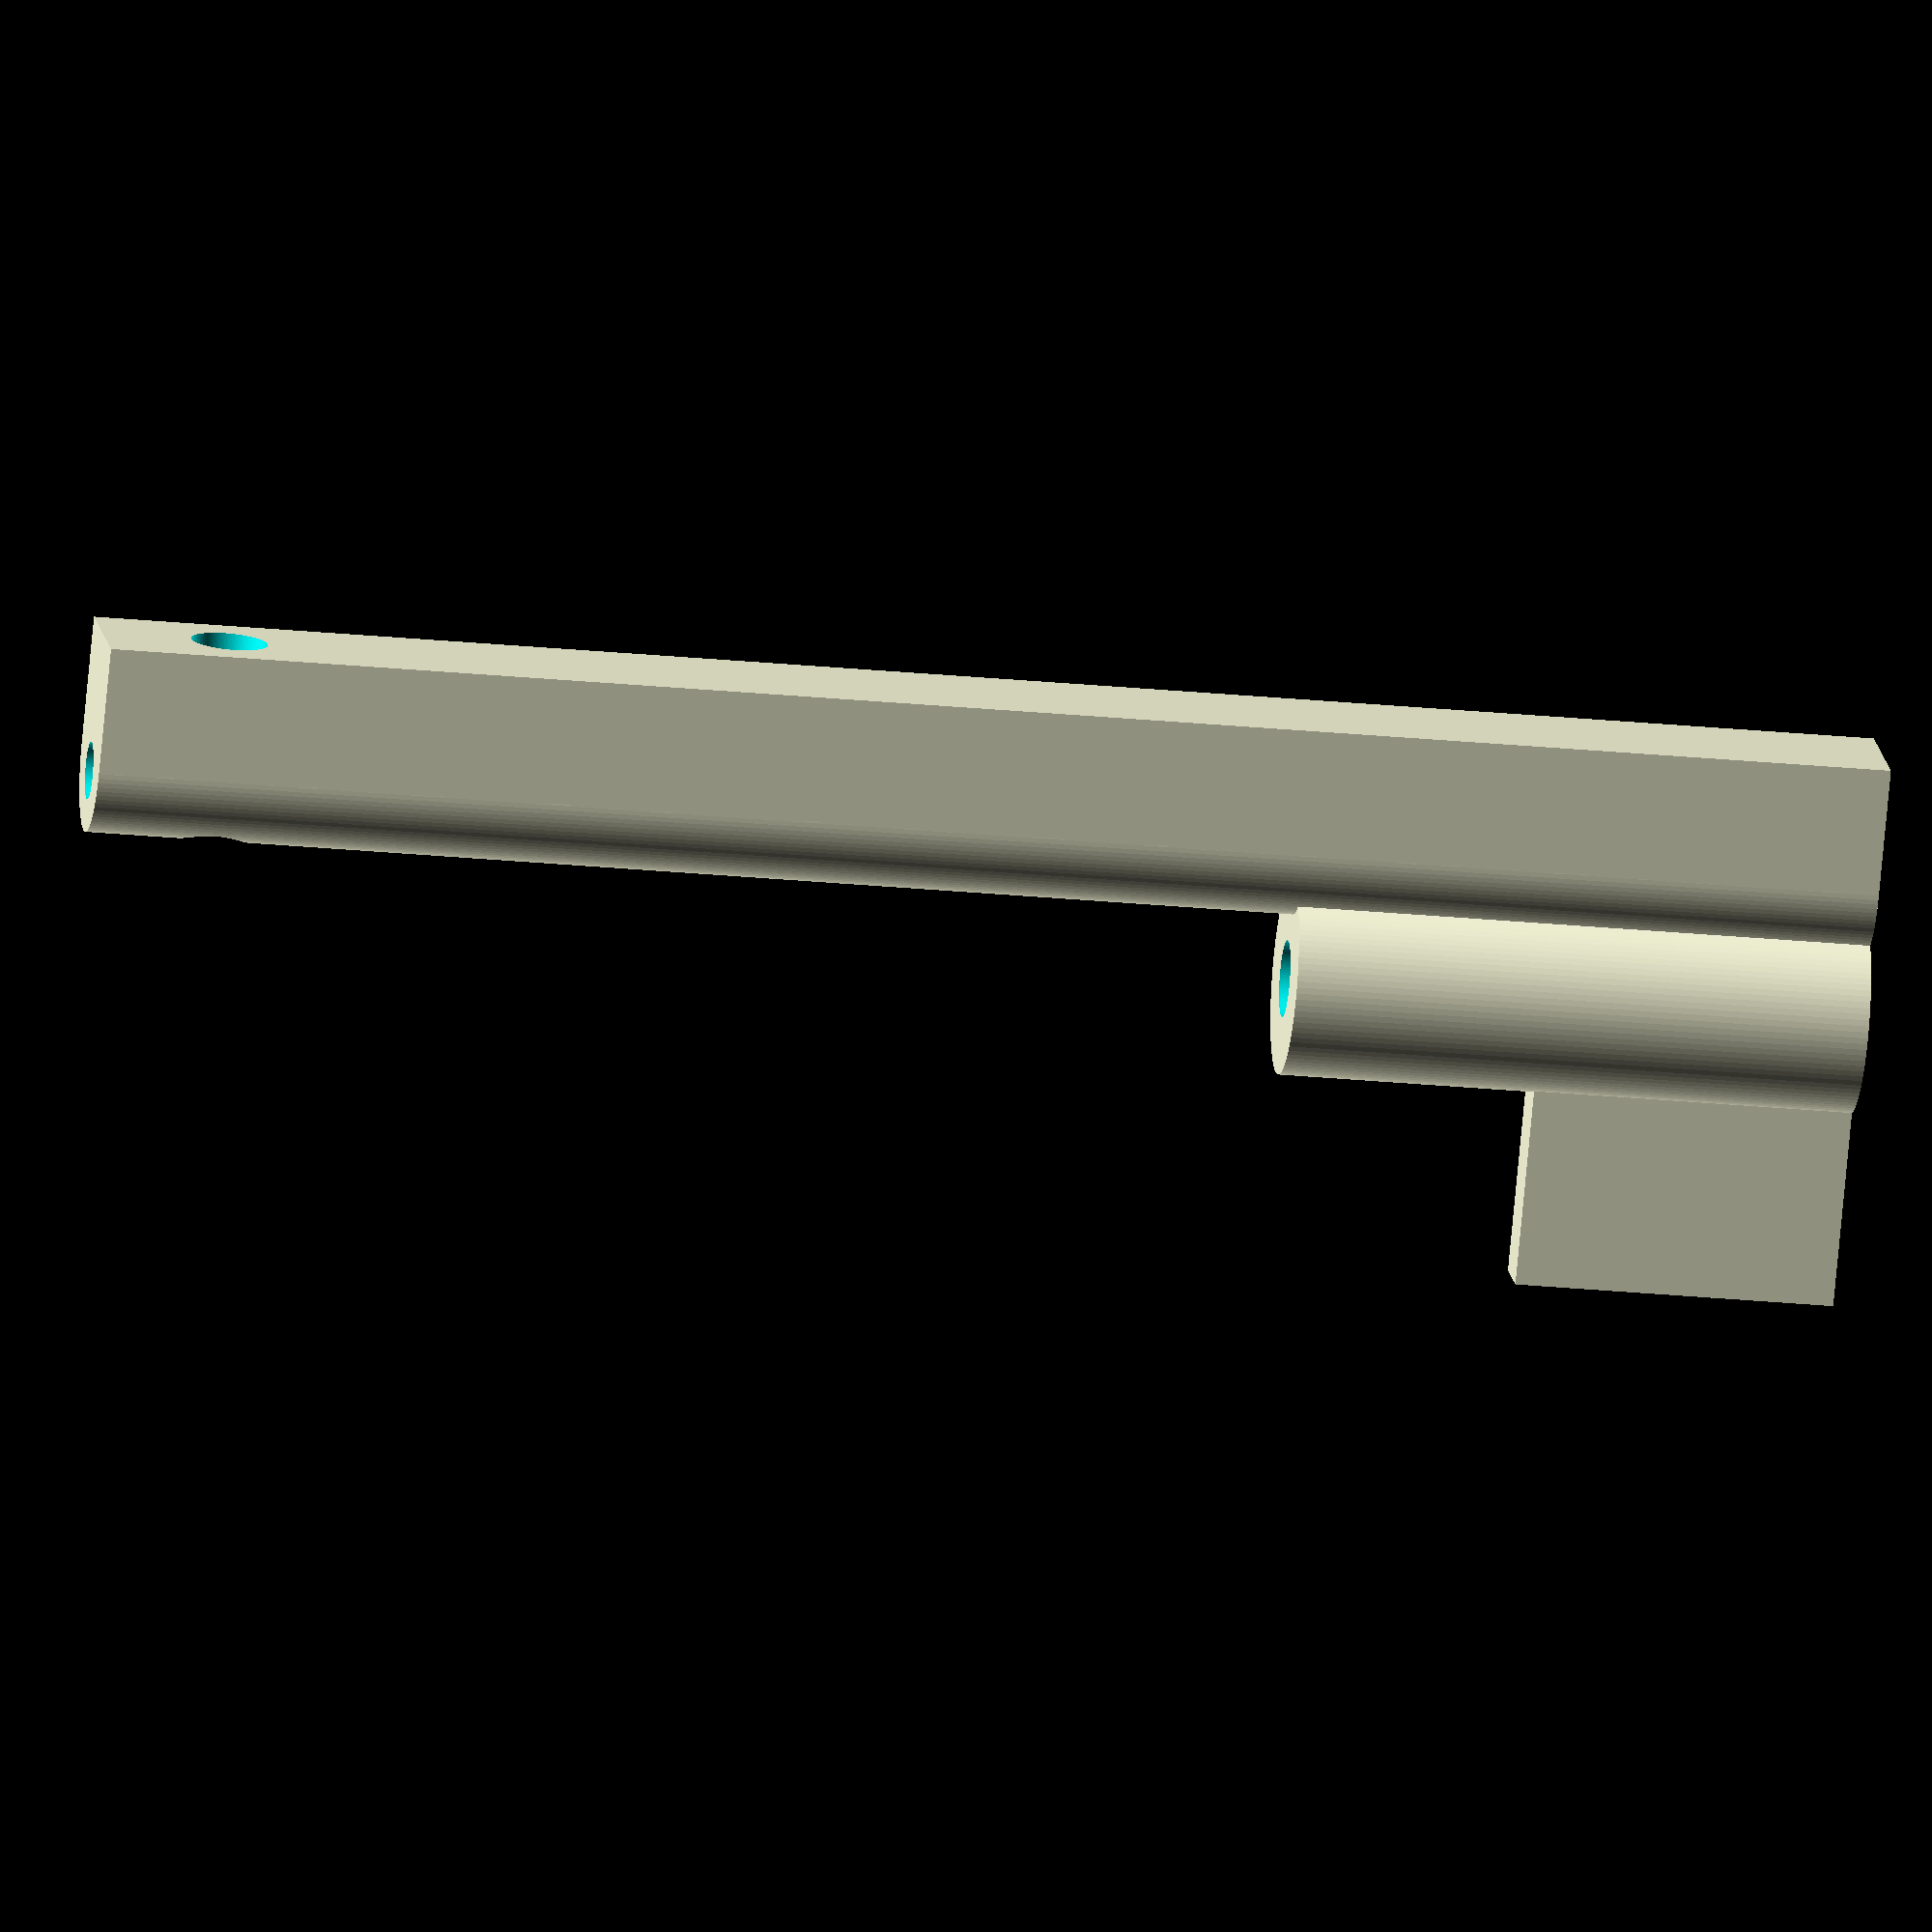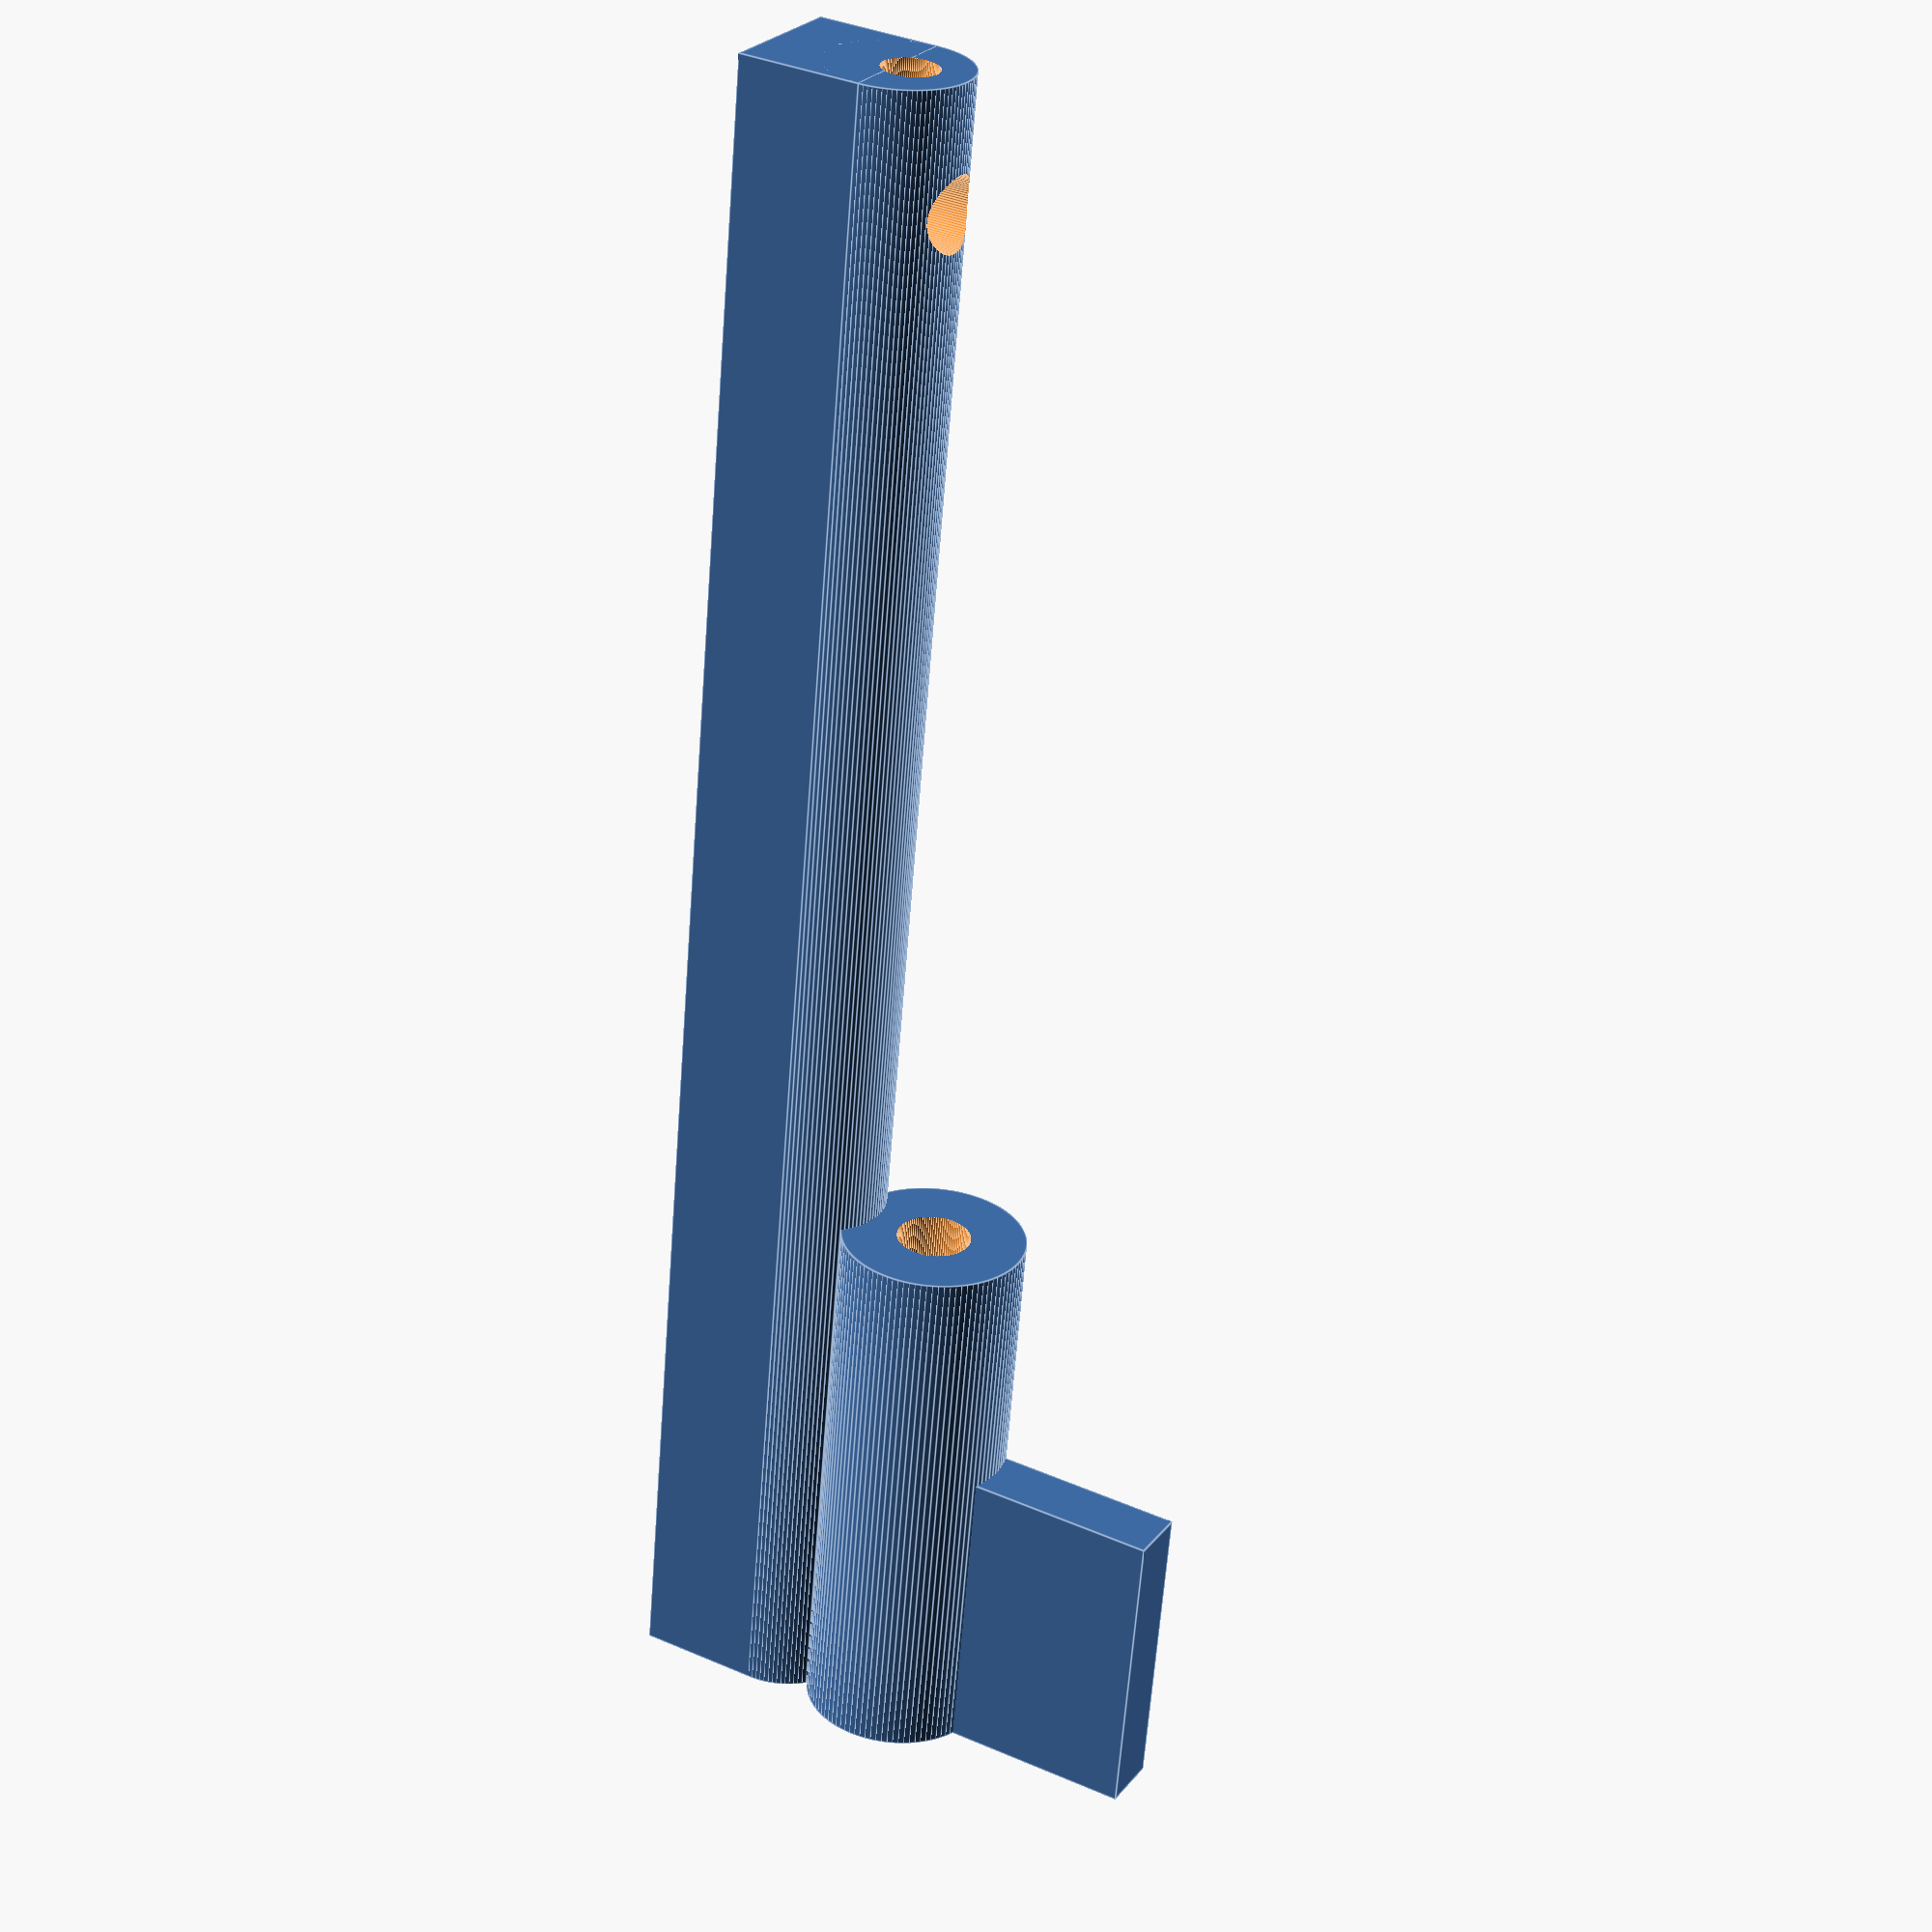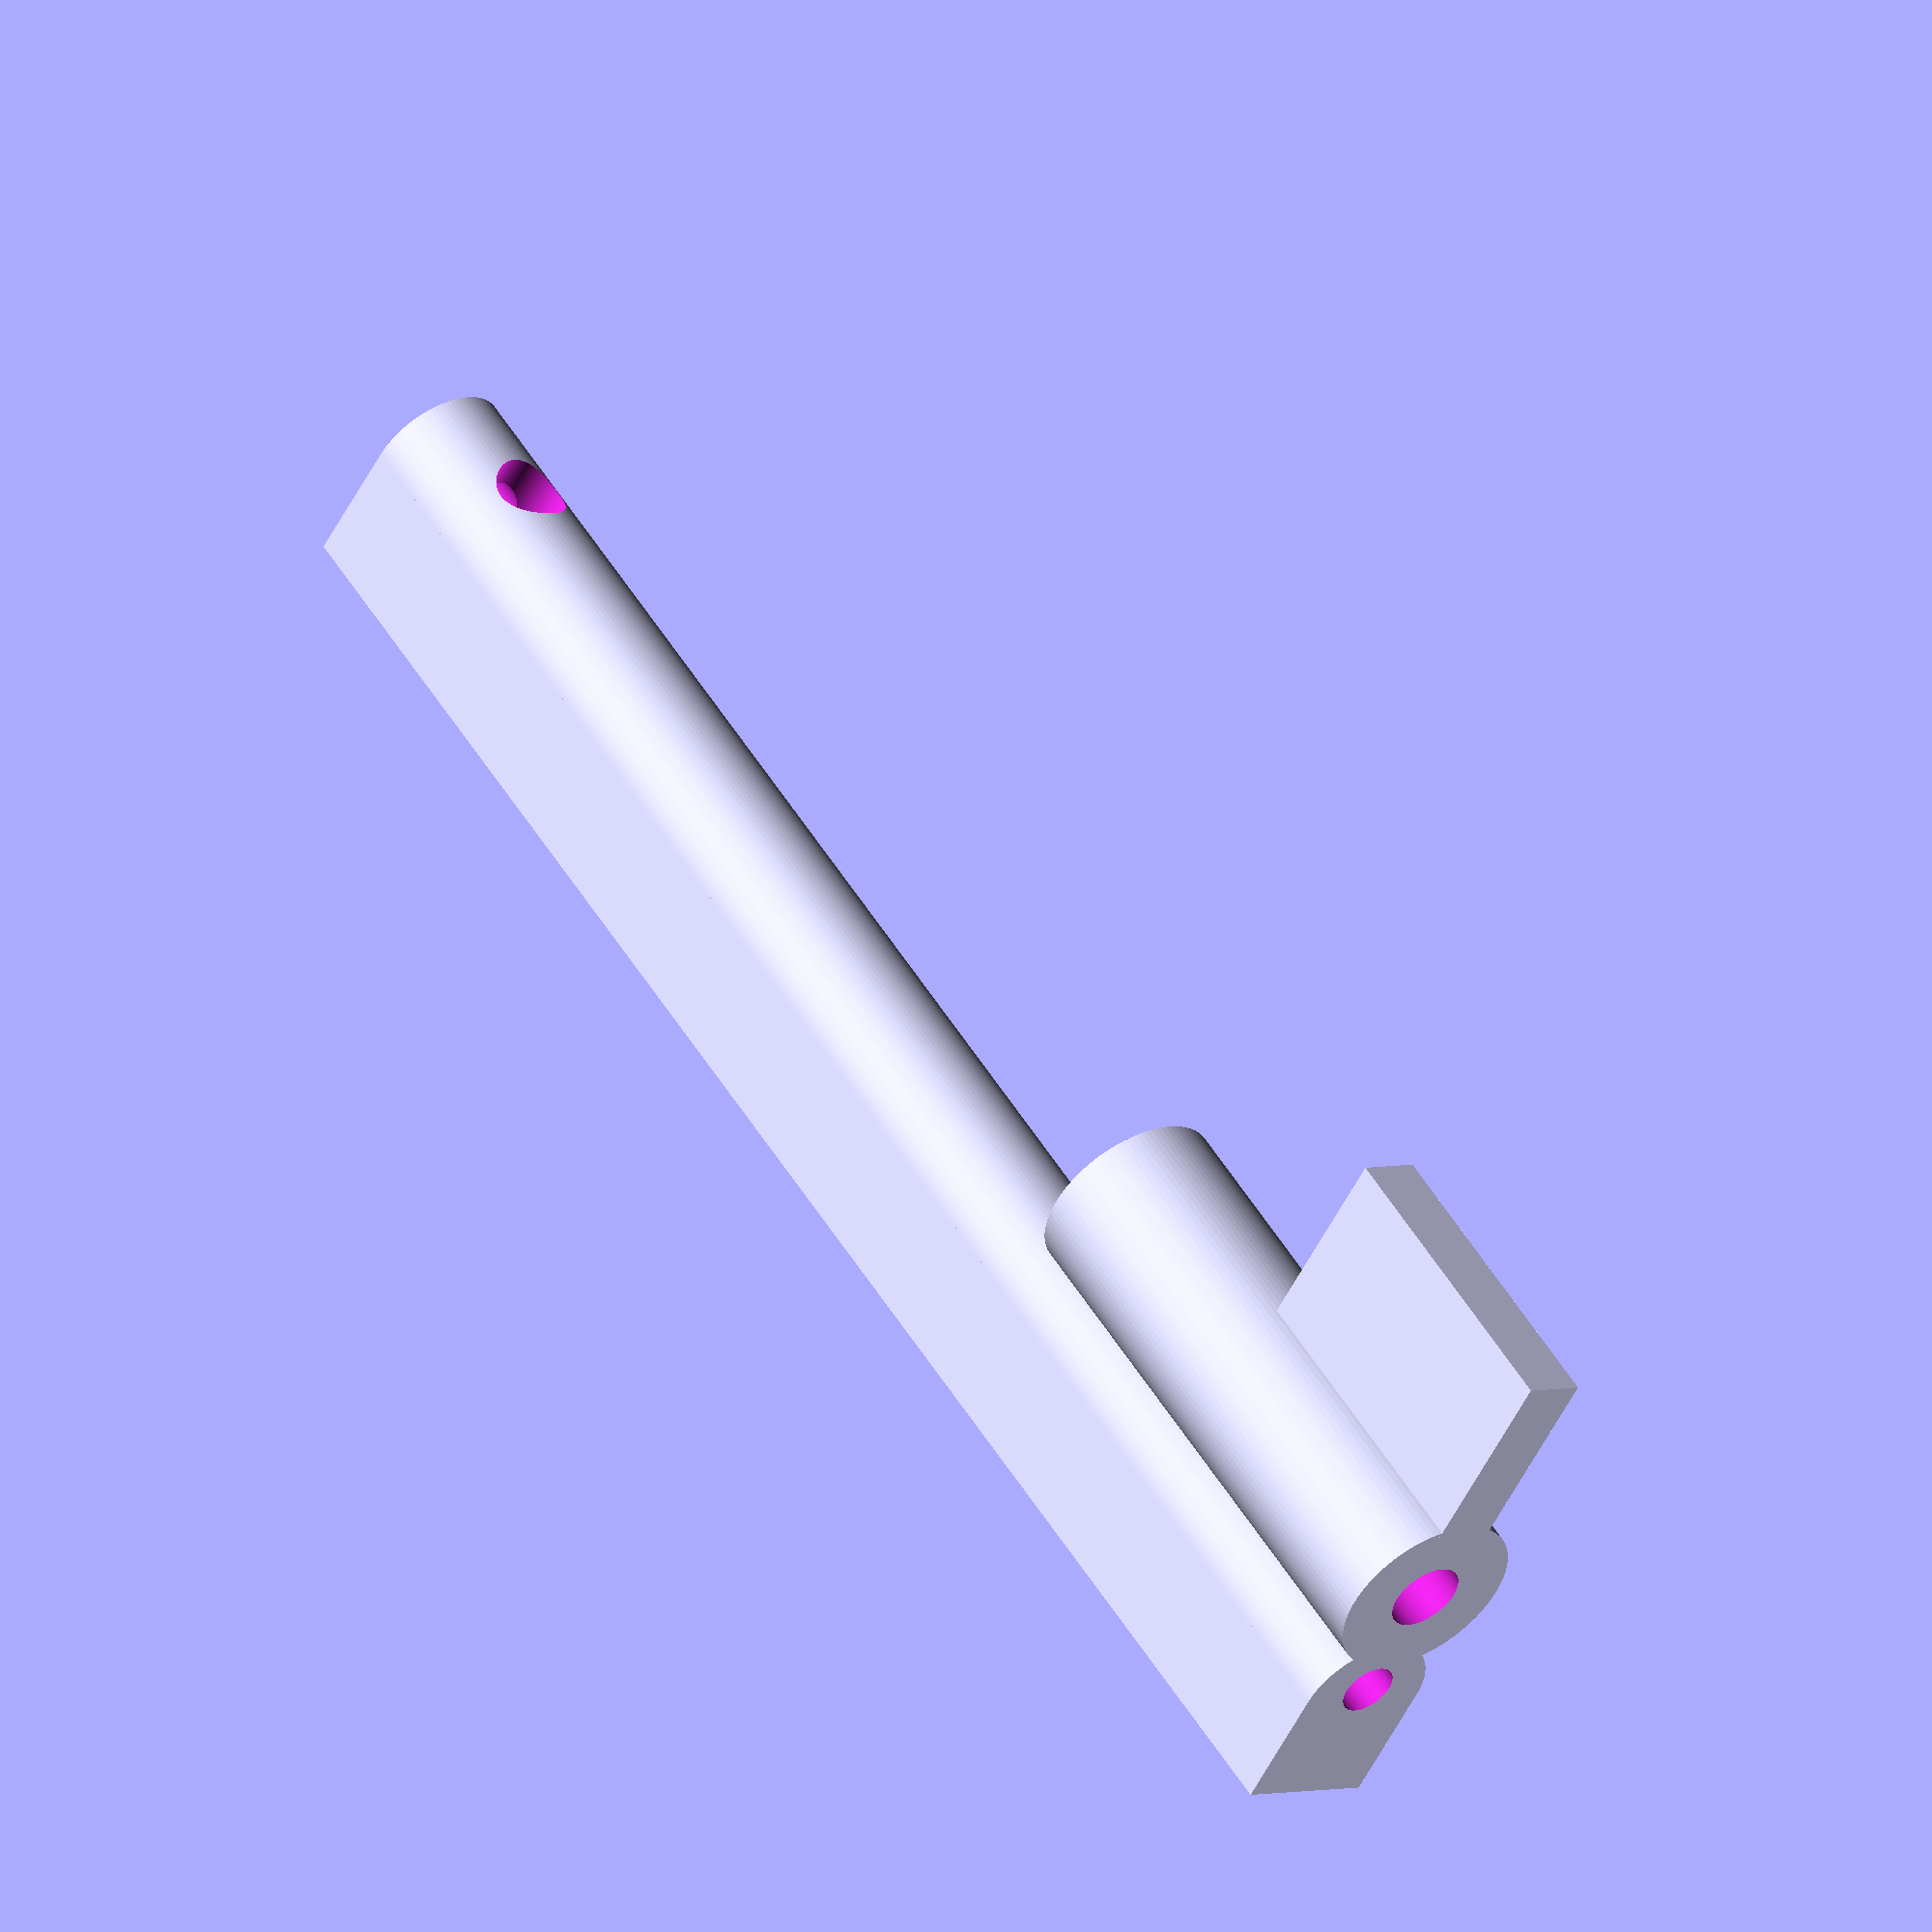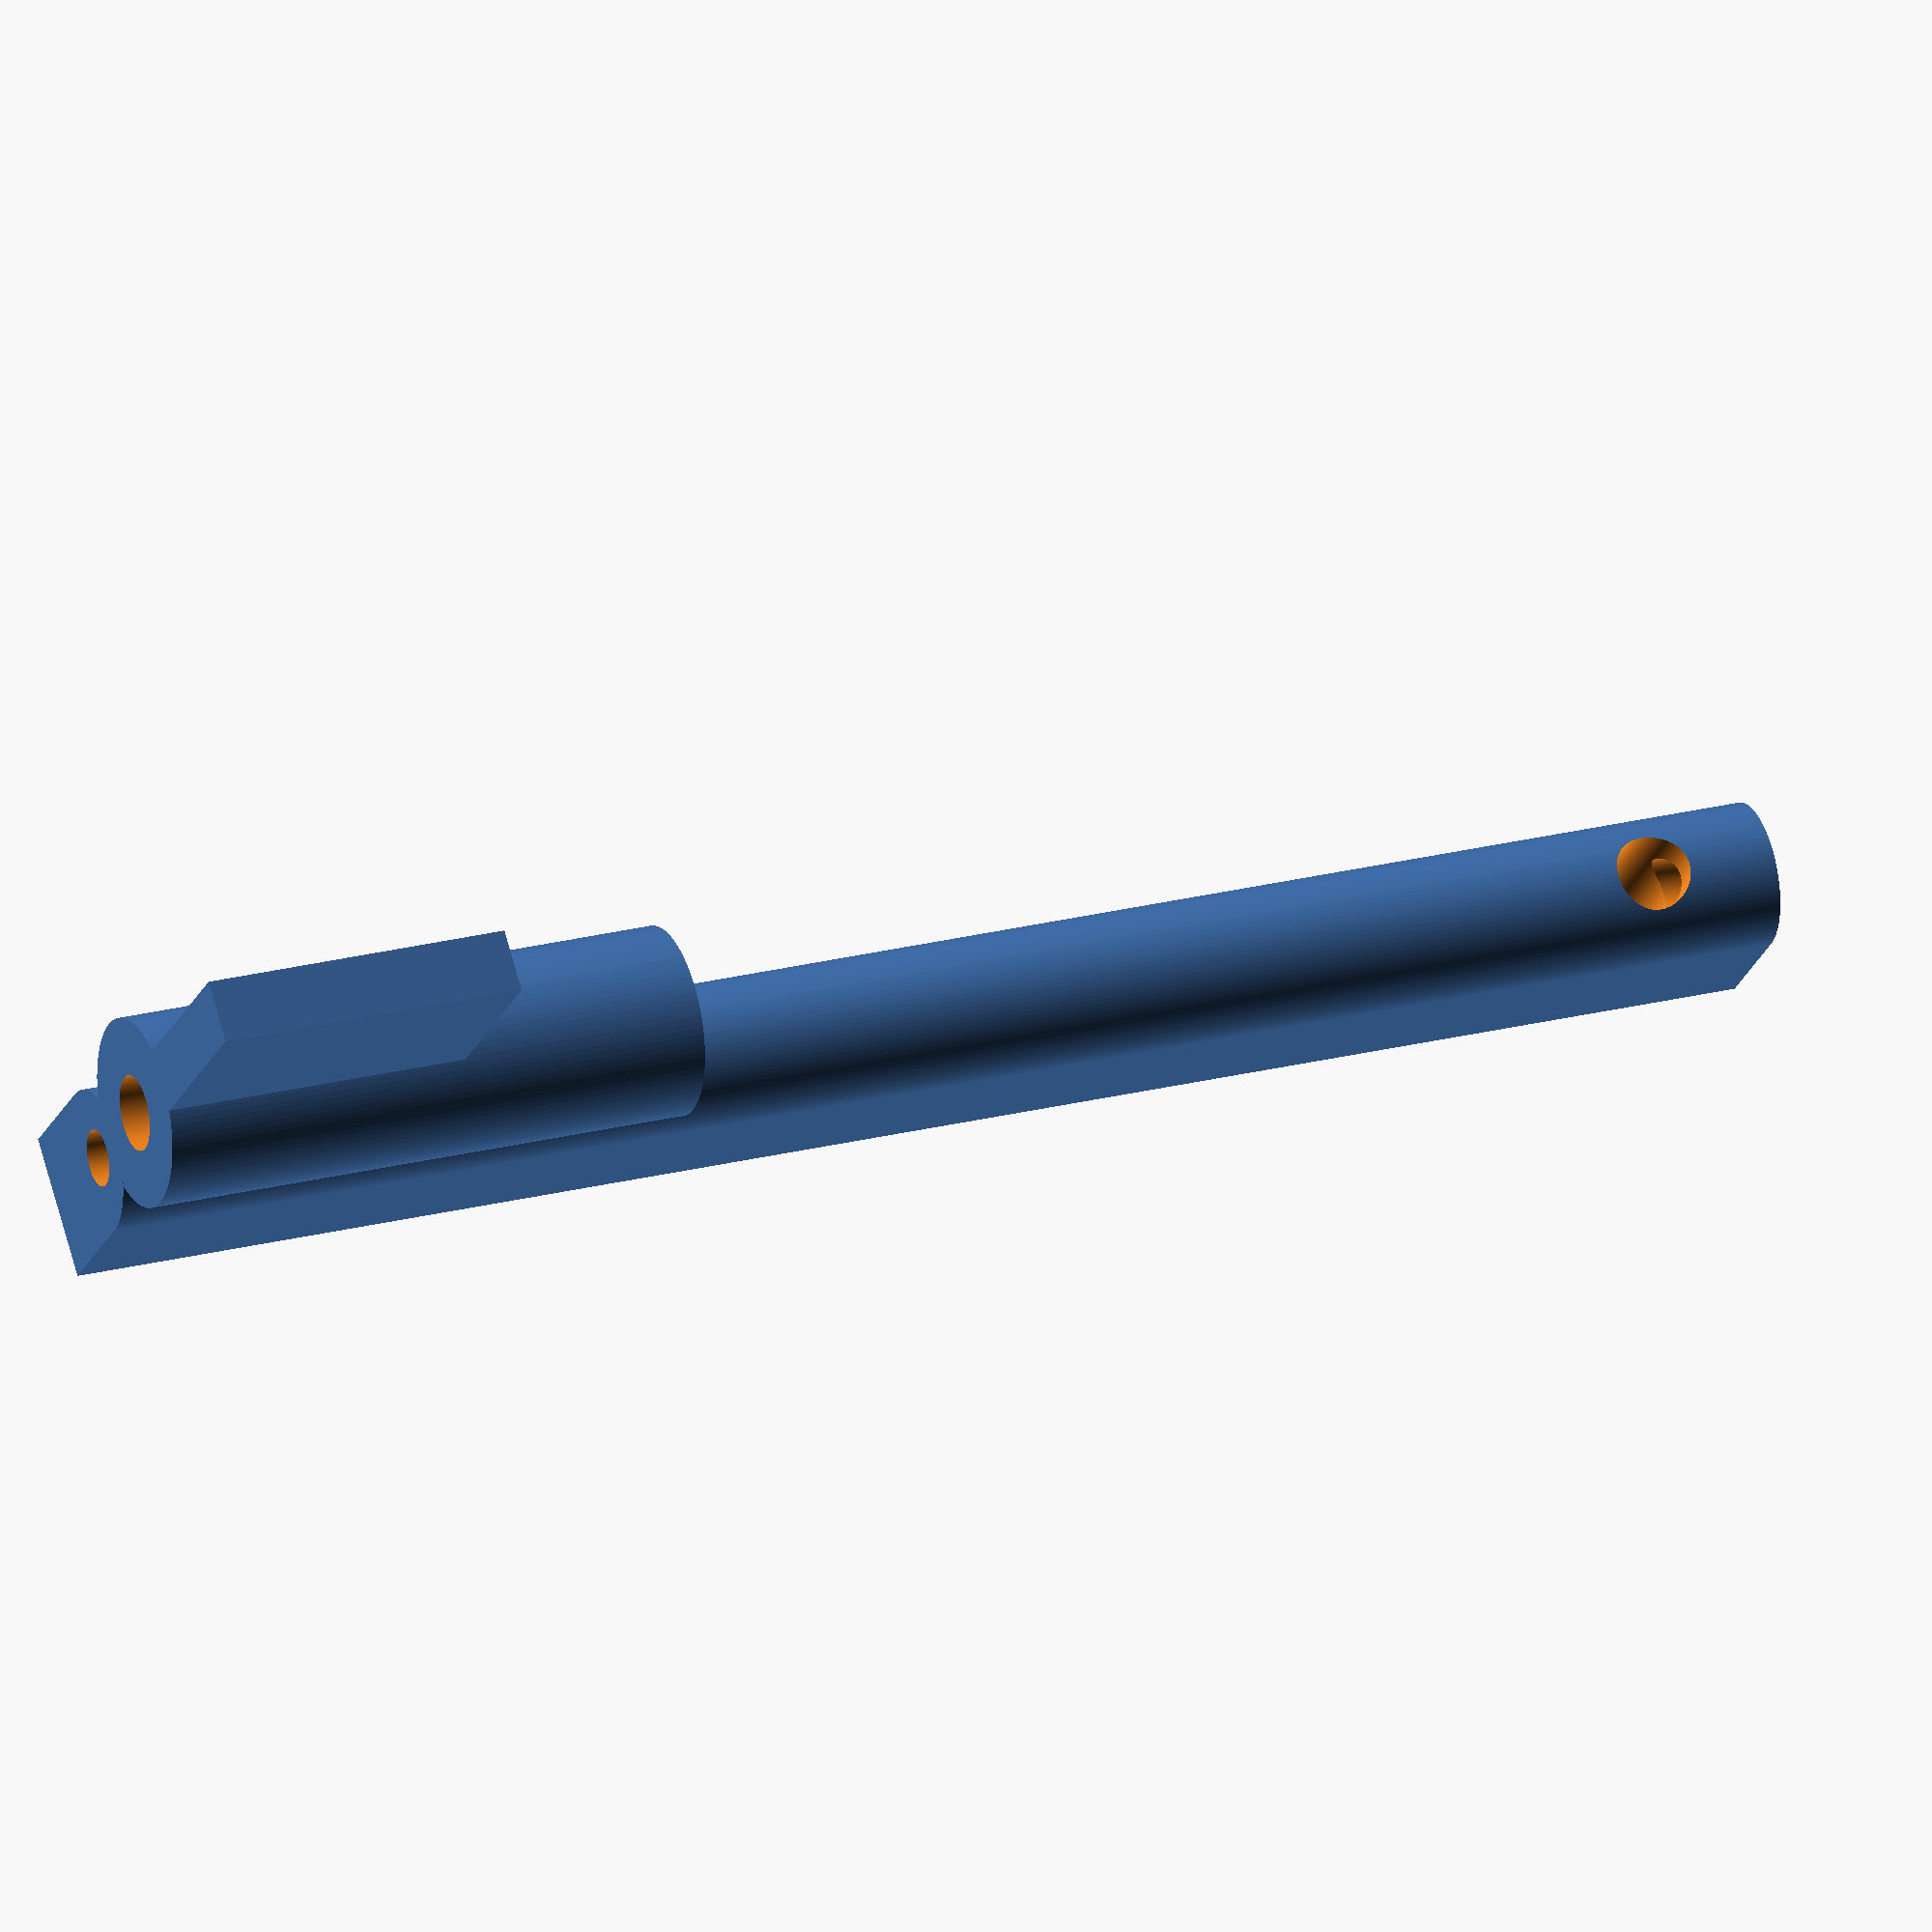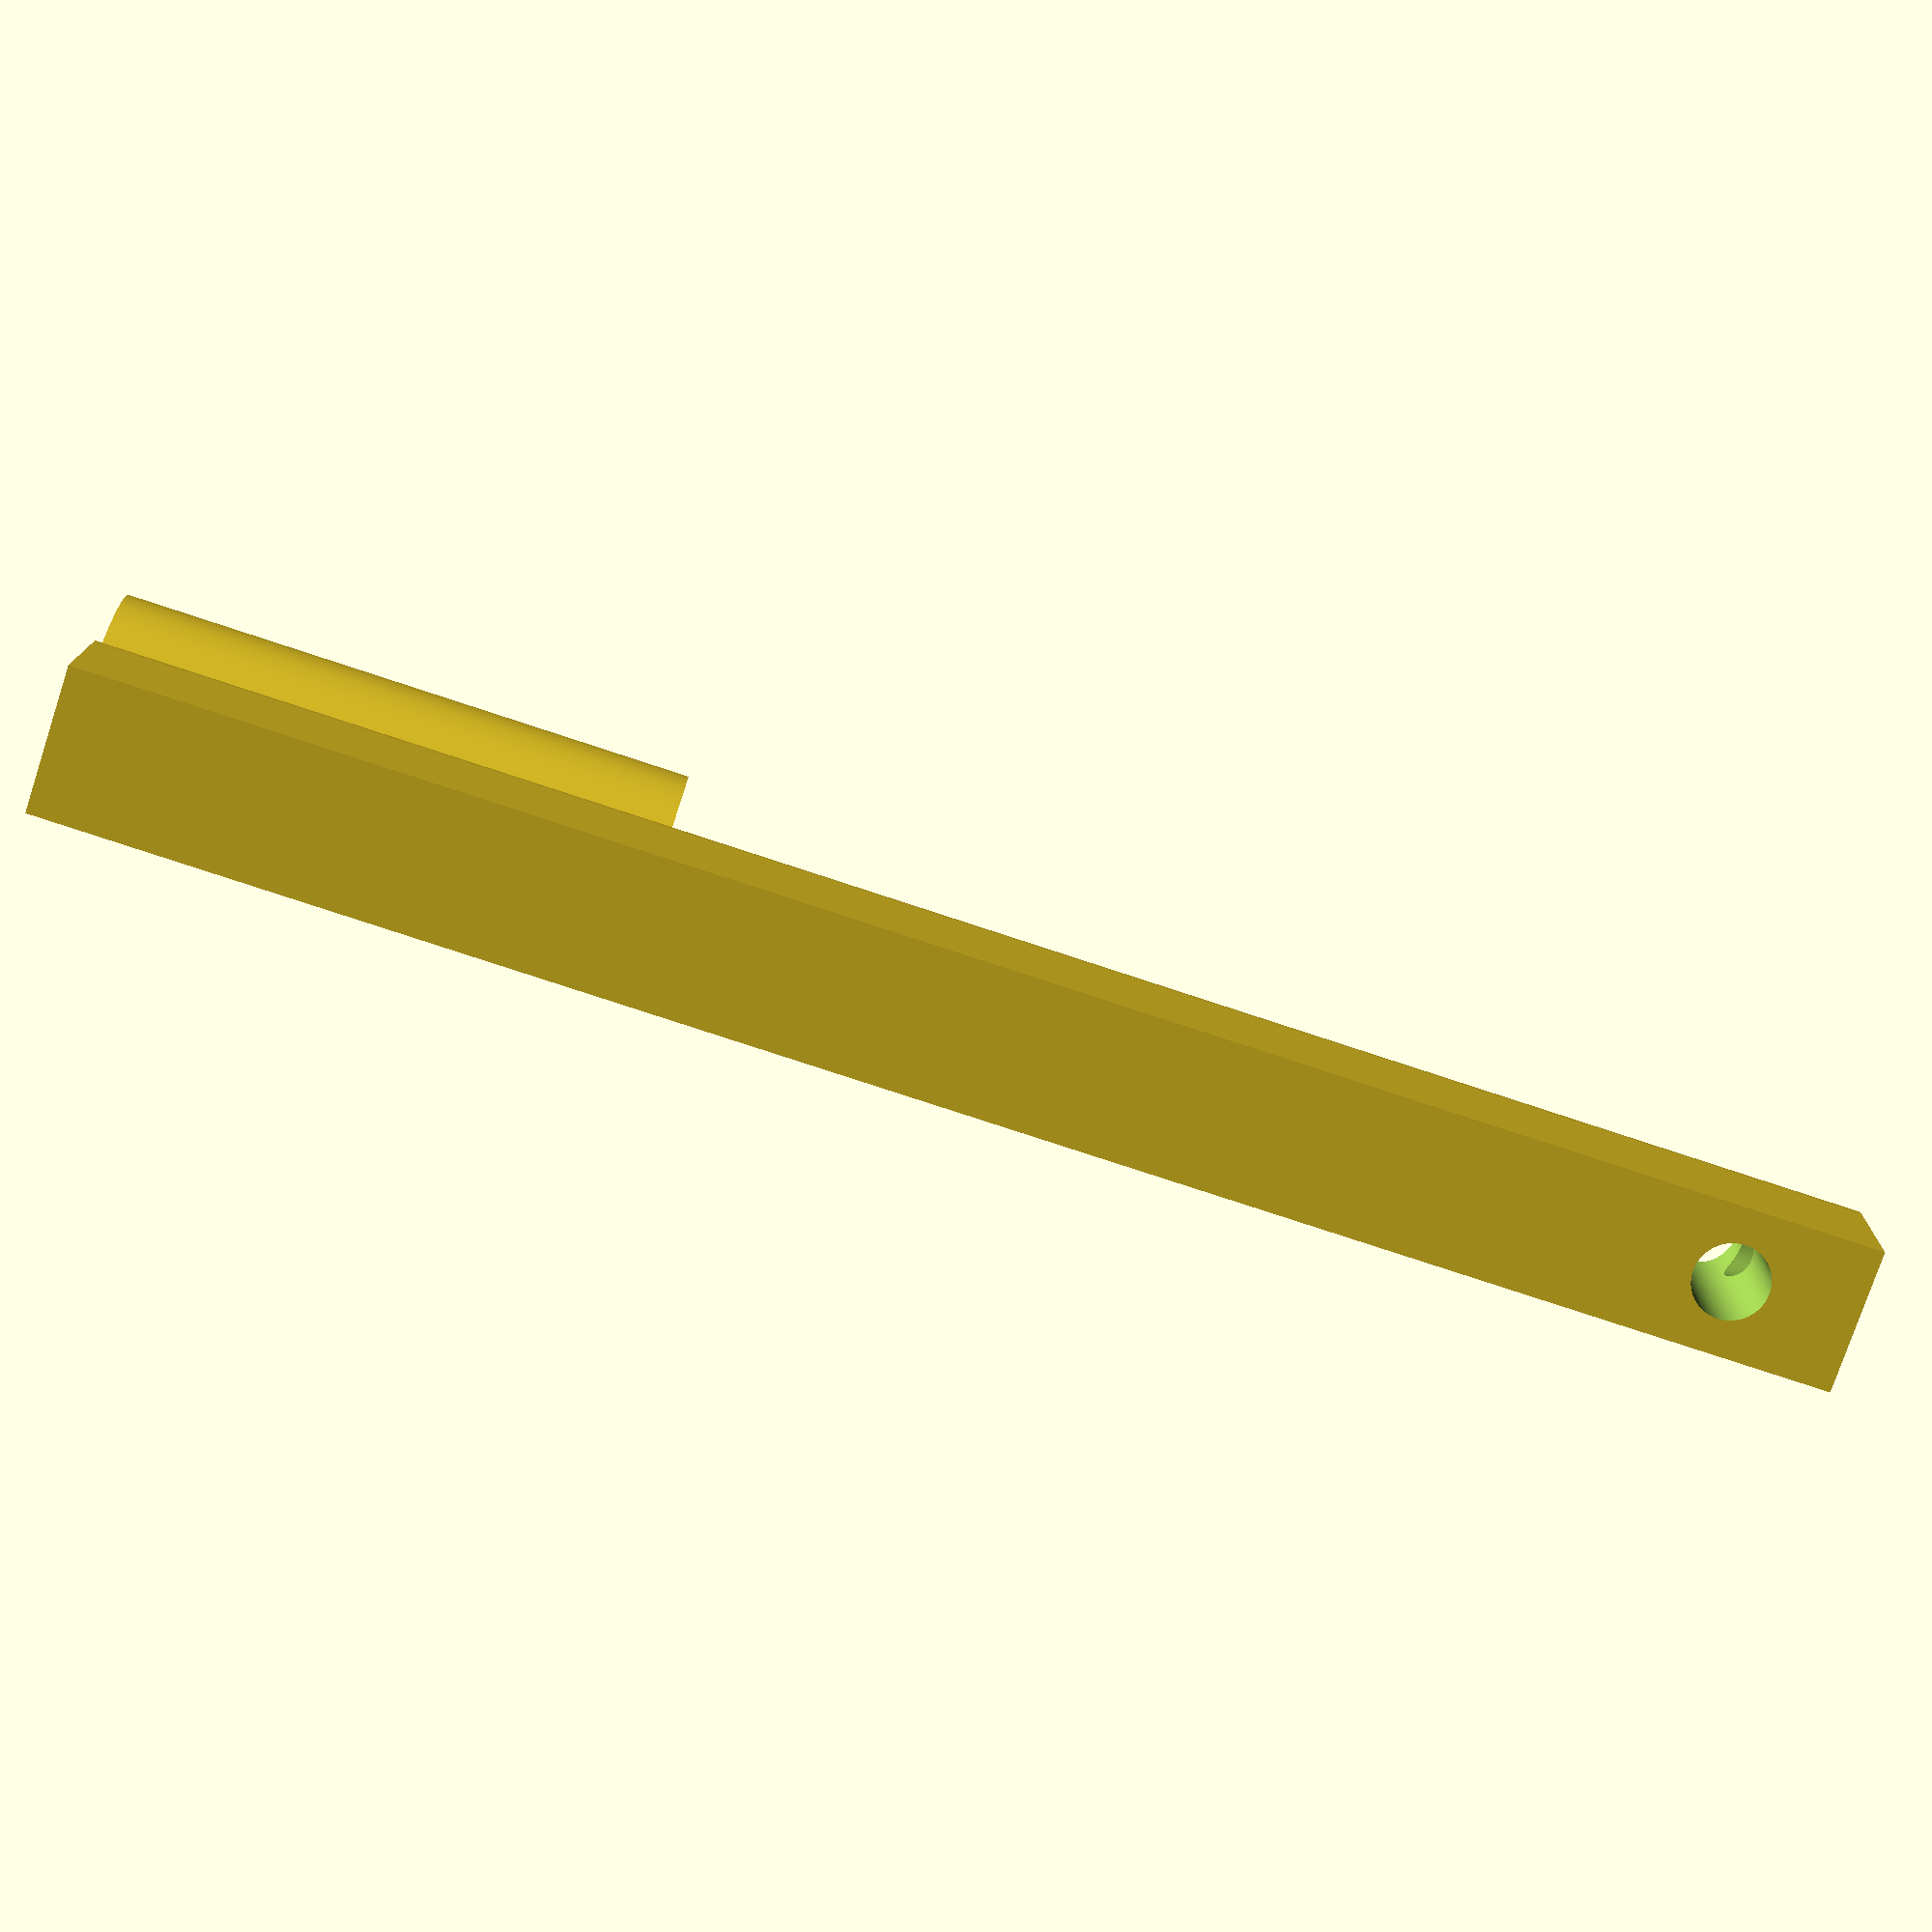
<openscad>
difference() { 
    union() {
        //Threaded portion
        cylinder(r1=1.5, r2=1.5,h=9, $fn=100);           
            
        //Electrode holder
        translate([0, 2.2, 0]) {
            cylinder(r1=1.15, r2=1.15, h=28, $fn=100);}; 
        translate([-1.15, 2.2, 0]) {
            cube([2.3,2,28]);};
            
        //Shuttle fin
        translate([-0.5, -4.5, 0]) {
            cube([1,3.5,5]);};
    }
    
    //Threaded rod hole
    translate([0, 0, -0.5]) {
        cylinder(r1=0.6, r2=0.6, h=10, $fn=100);};
      
    //Electrode hole
    translate([0, 2, -0.5]) {
        cylinder(r1=0.45, r2=0.45, h=29, $fn=100);};
       
    //Set screw hole
    translate([0, 4.5, 26]) {
        rotate([90, 0, 0]) {
            cylinder(r1=0.6, r2=0.6, h=5, $fn=100);}}
    }
</openscad>
<views>
elev=26.9 azim=39.3 roll=81.4 proj=o view=wireframe
elev=241.6 azim=119.4 roll=184.4 proj=p view=edges
elev=126.0 azim=328.6 roll=31.0 proj=o view=wireframe
elev=335.9 azim=133.2 roll=247.0 proj=o view=wireframe
elev=257.7 azim=358.8 roll=288.3 proj=p view=solid
</views>
